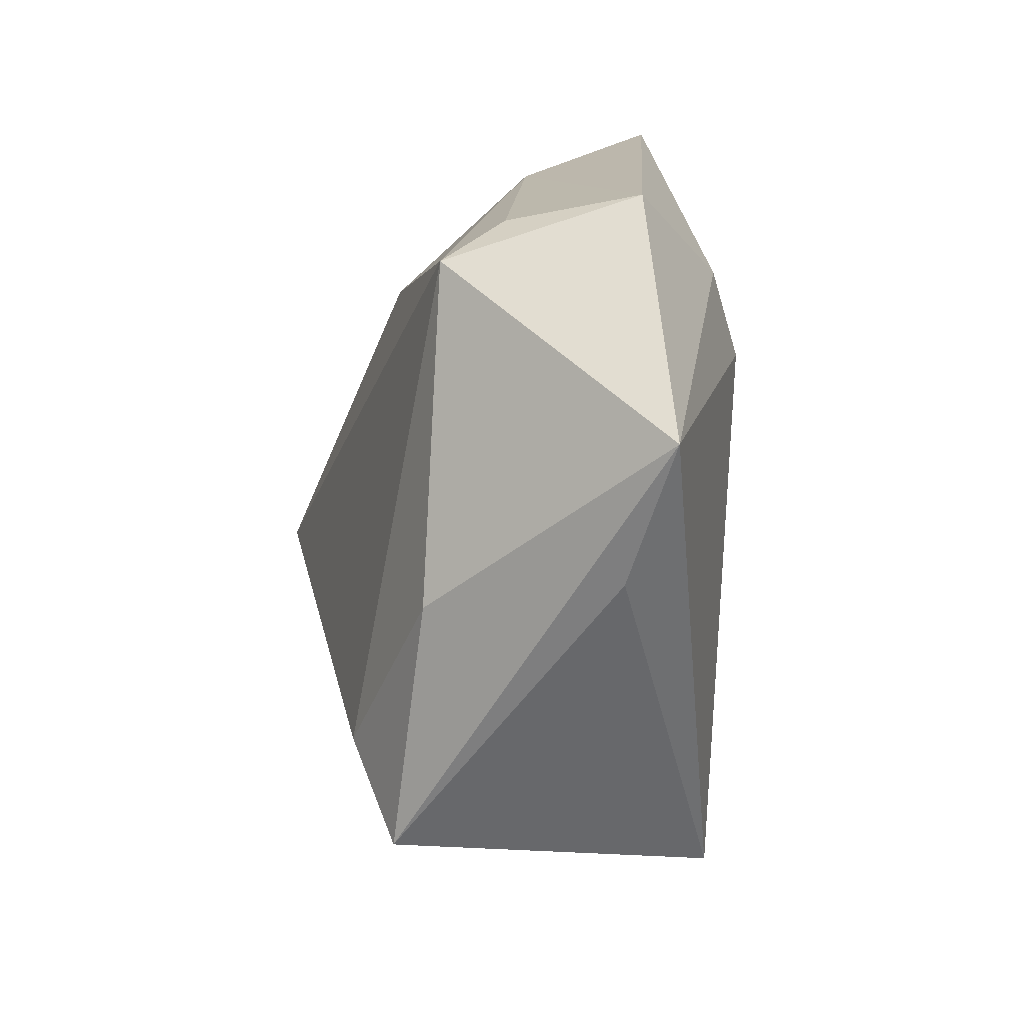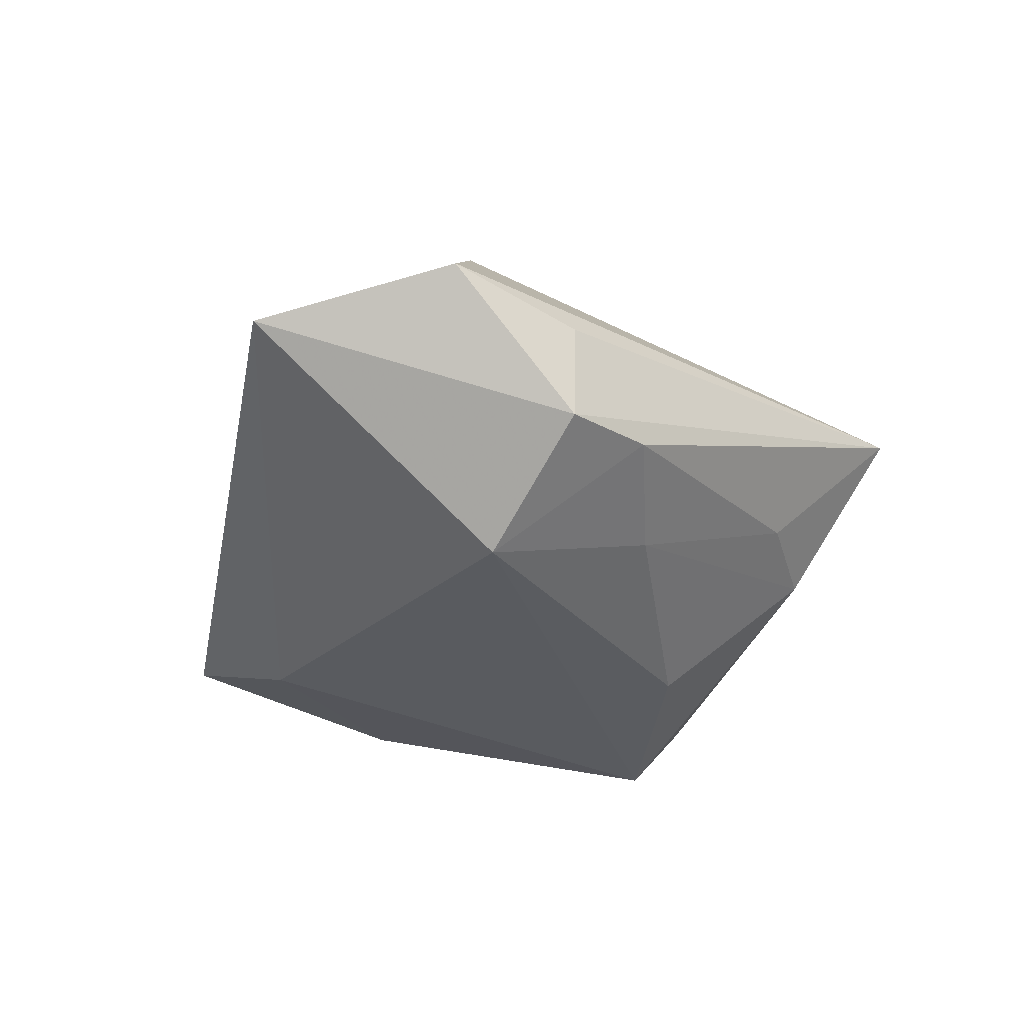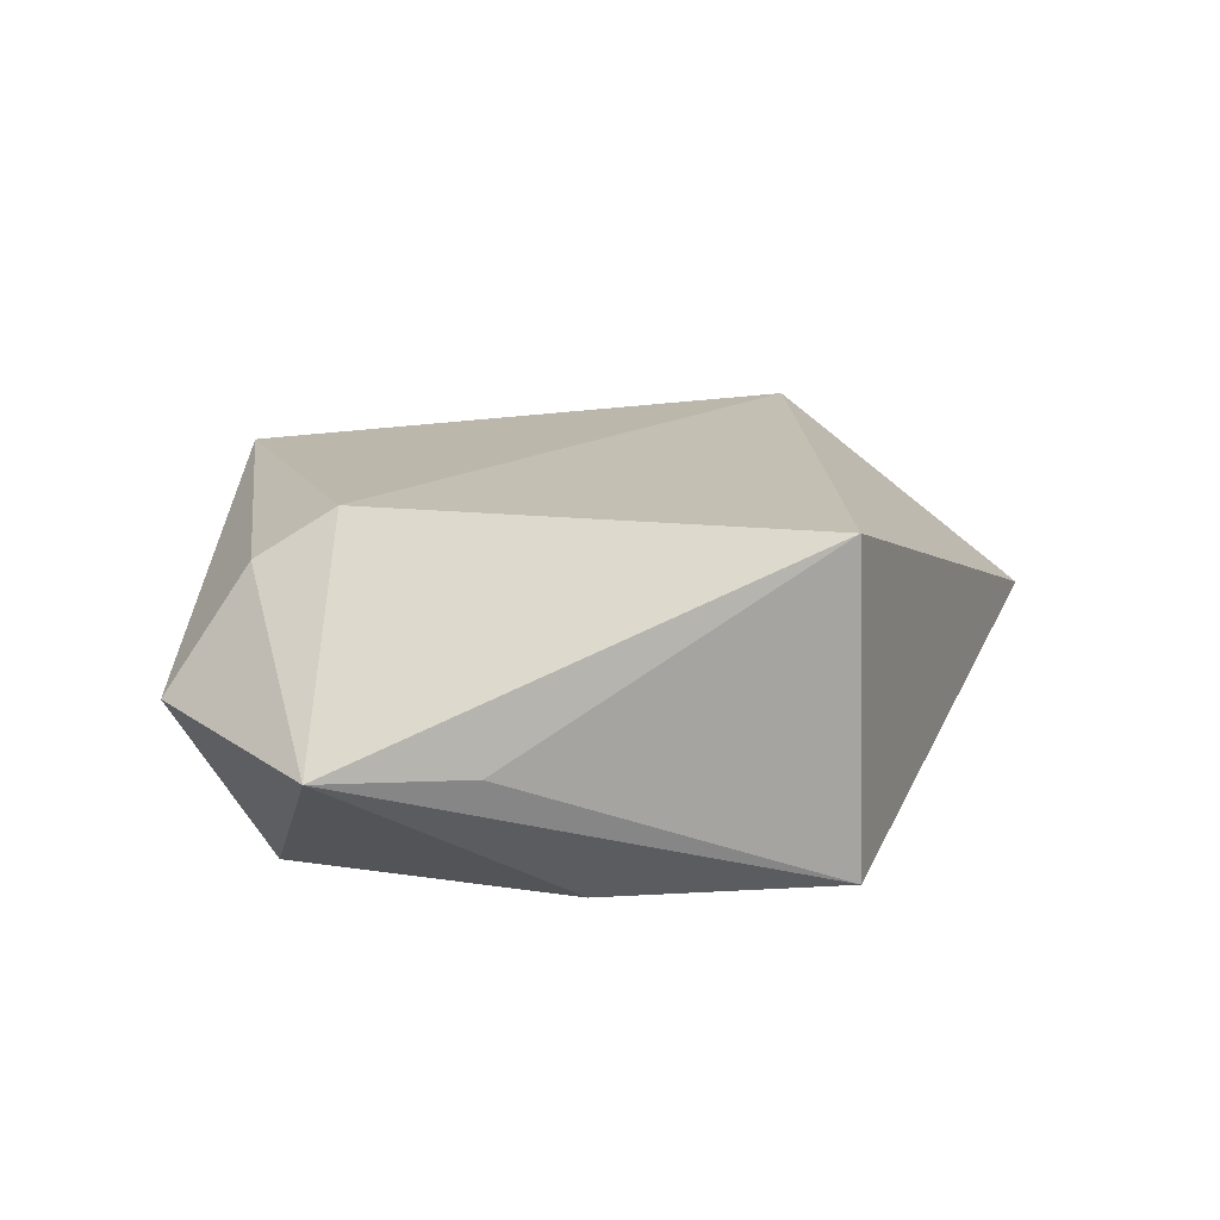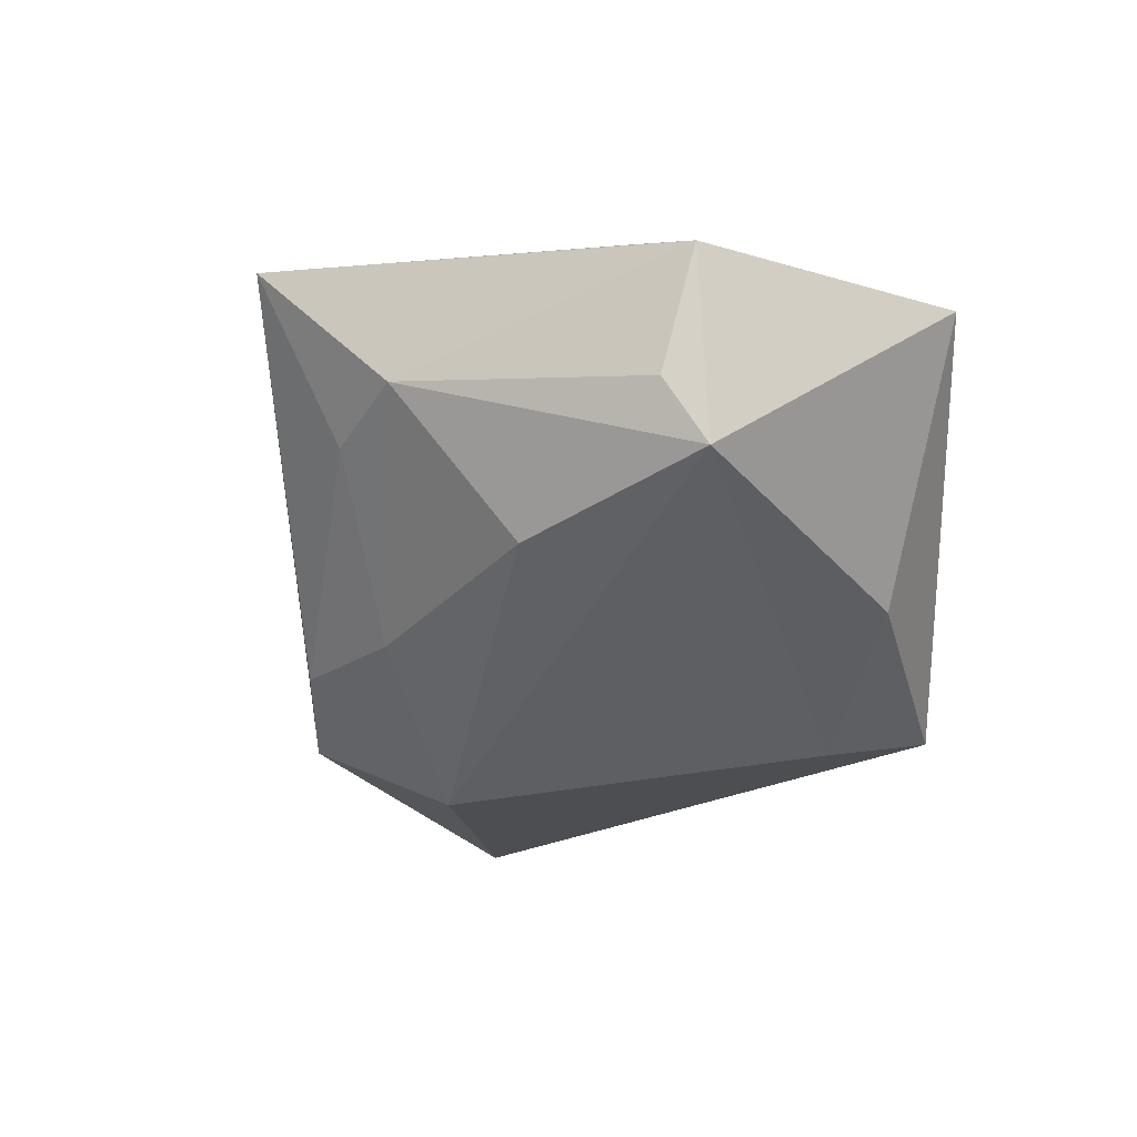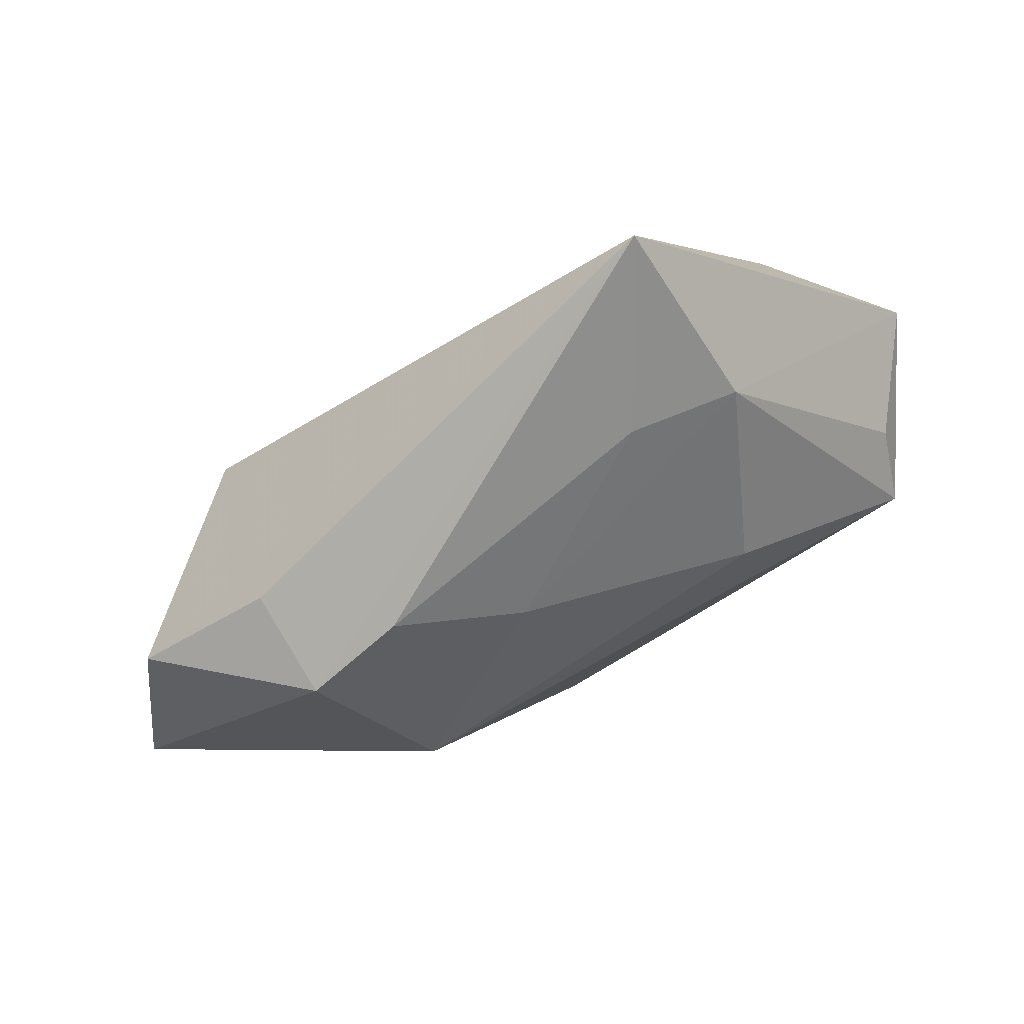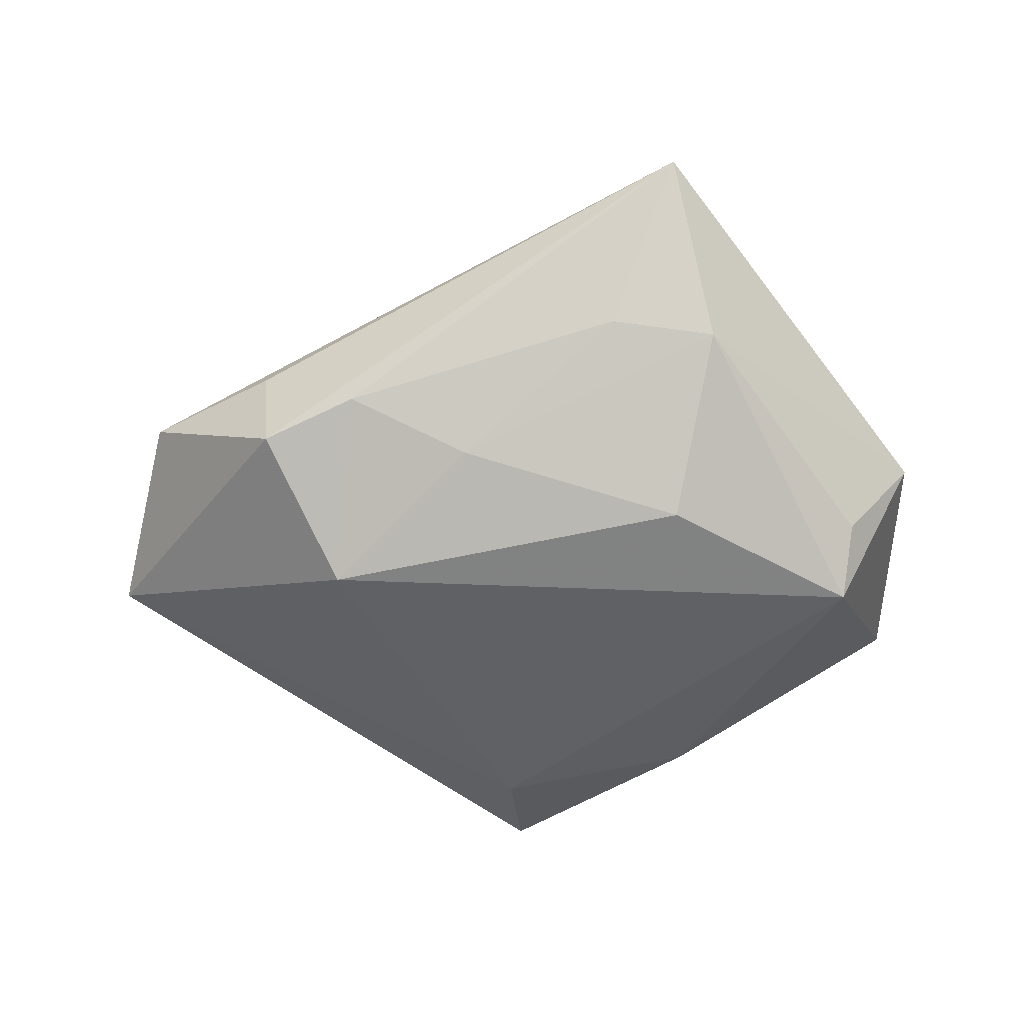
<metadata>
{"format":"obj","ext":"obj","renderer":"f3d","projection":"perspective","resolution":1024,"background":"white","views":[{"elev":-33.2,"azim":-105.9,"up":"+Y"},{"elev":-36.3,"azim":112.5,"up":"+Z"},{"elev":22.1,"azim":-34.6,"up":"+Z"},{"elev":-43.6,"azim":-112.8,"up":"+Z"},{"elev":77.6,"azim":153.1,"up":"+Y"},{"elev":-52.7,"azim":179.7,"up":"+Z"}]}
</metadata>
<code>
v -0.01933 0.03315 -0.004743
v -0.03345 0.01194 0.01129
v 0.03039 0.009379 0.01778
v -0.04476 -0.01901 0.002356
v -0.007828 0.03438 -0.003924
v -0.03043 -0.02579 0.001615
v 0.033 0.0234 2.44e-06
v 0.003136 -0.03658 0.02116
v 0.009097 0.02274 -0.0137
v 0.0221 0.02733 -0.009627
v 0.05198 -0.006658 -0.004062
v 0.002201 -0.03975 -0.01268
v -0.01499 0.04707 0.01074
v 0.02378 0.00969 -0.02078
v -0.01788 -0.02382 -0.01499
v 0.0467 0.01487 0.001281
v -0.0354 0.005285 -0.01826
v -0.03663 0.01091 -0.01198
v 0.003583 -0.02762 -0.01702
v -0.01518 0.01698 -0.01775
v 0.03208 0.02284 -0.01127
v -0.02556 0.008063 0.0165
v -0.04466 0.01039 -0.0002669
f 8 3 22
f 12 11 8
f 8 11 3
f 19 17 14
f 14 11 19
f 19 11 12
f 14 17 20
f 22 3 13
f 22 13 2
f 4 8 22
f 22 2 4
f 1 20 17
f 3 11 16
f 16 13 3
f 18 1 17
f 12 4 15
f 15 4 17
f 15 19 12
f 17 19 15
f 12 8 6
f 6 4 12
f 8 4 6
f 23 4 2
f 23 2 13
f 17 4 23
f 23 18 17
f 13 1 23
f 1 18 23
f 5 1 13
f 13 10 5
f 14 10 21
f 21 11 14
f 21 16 11
f 21 10 13
f 14 20 9
f 9 10 14
f 9 5 10
f 20 1 9
f 1 5 9
f 13 16 7
f 7 21 13
f 16 21 7

</code>
